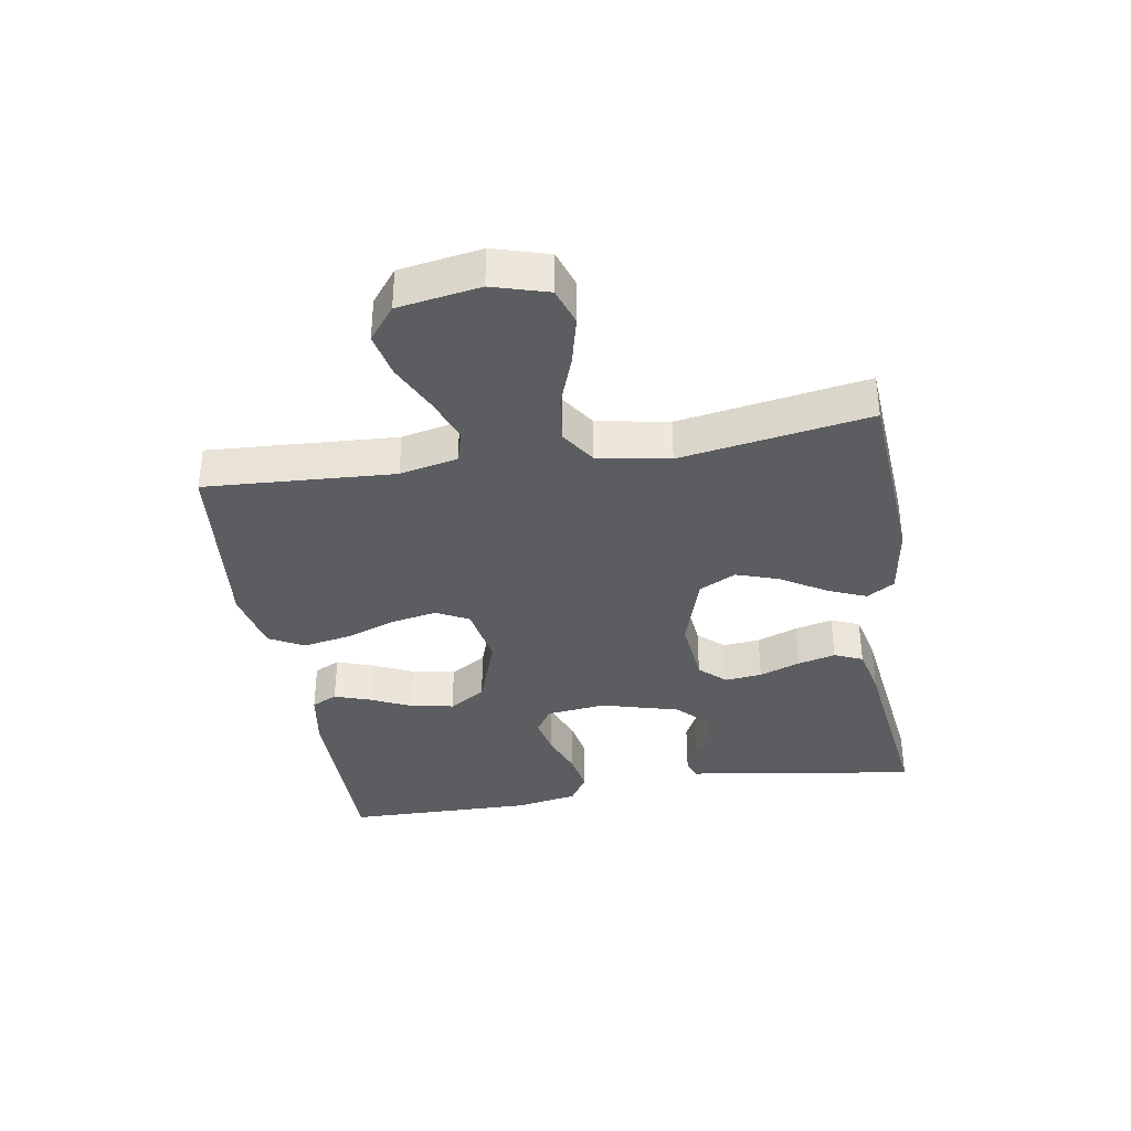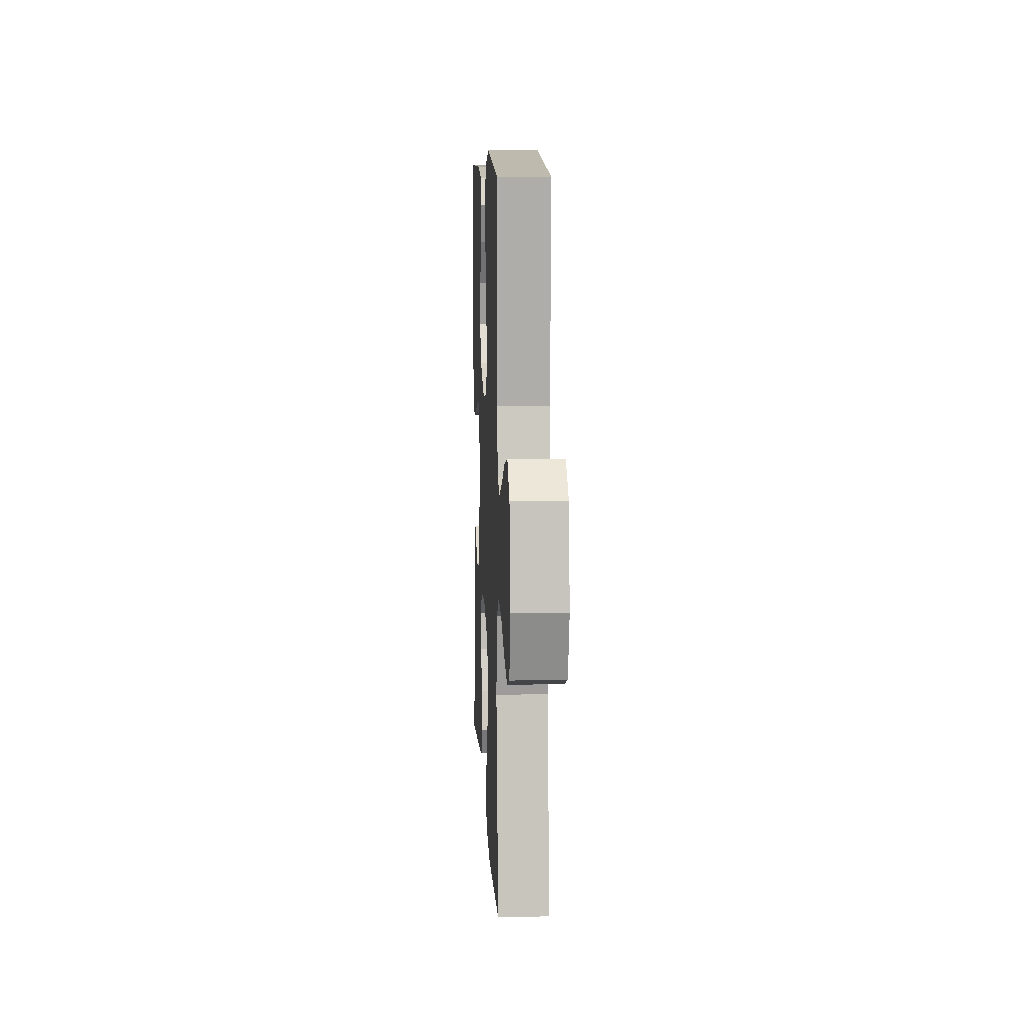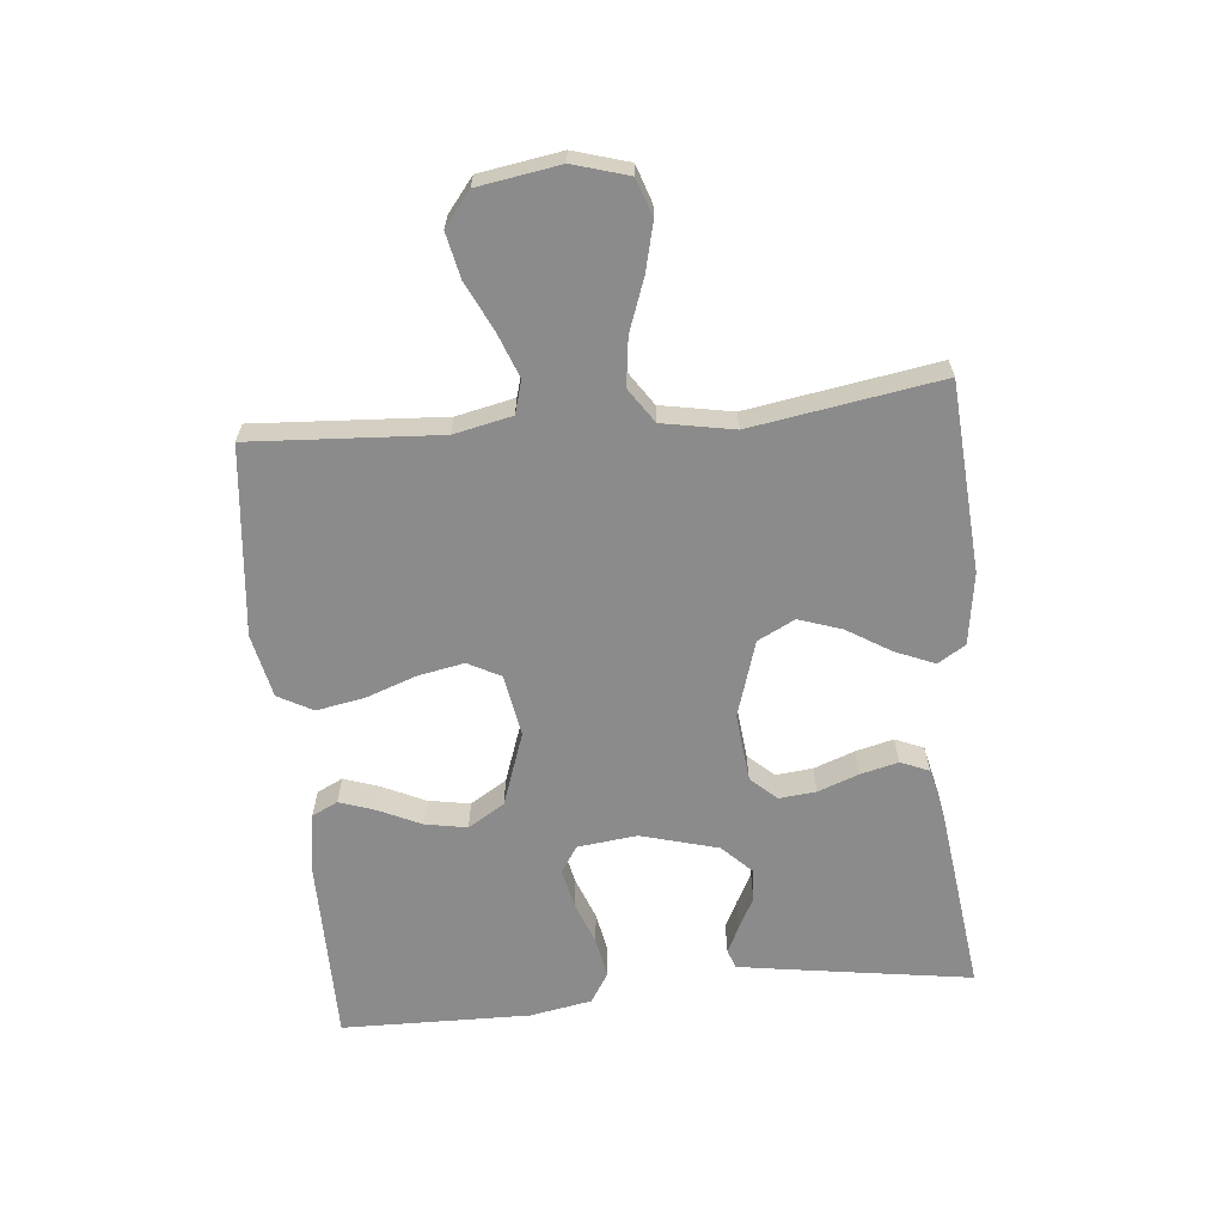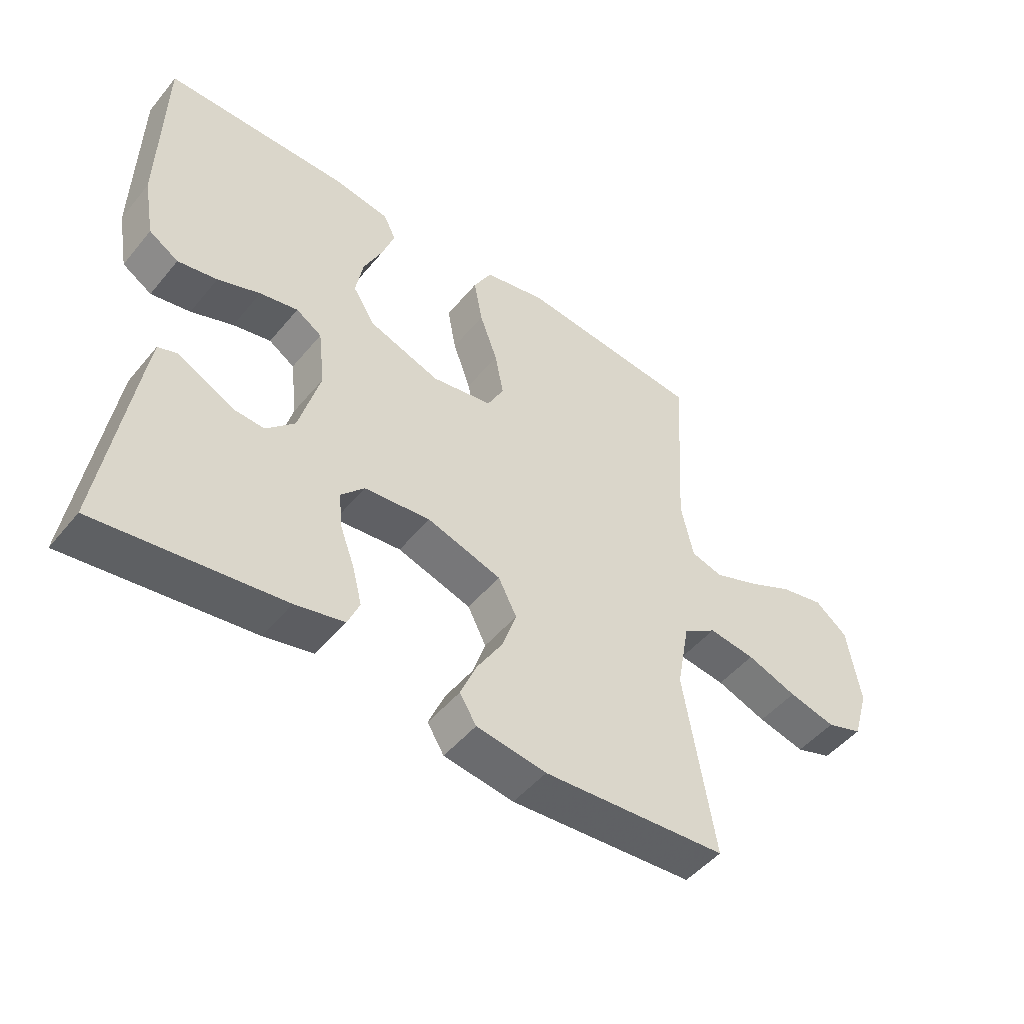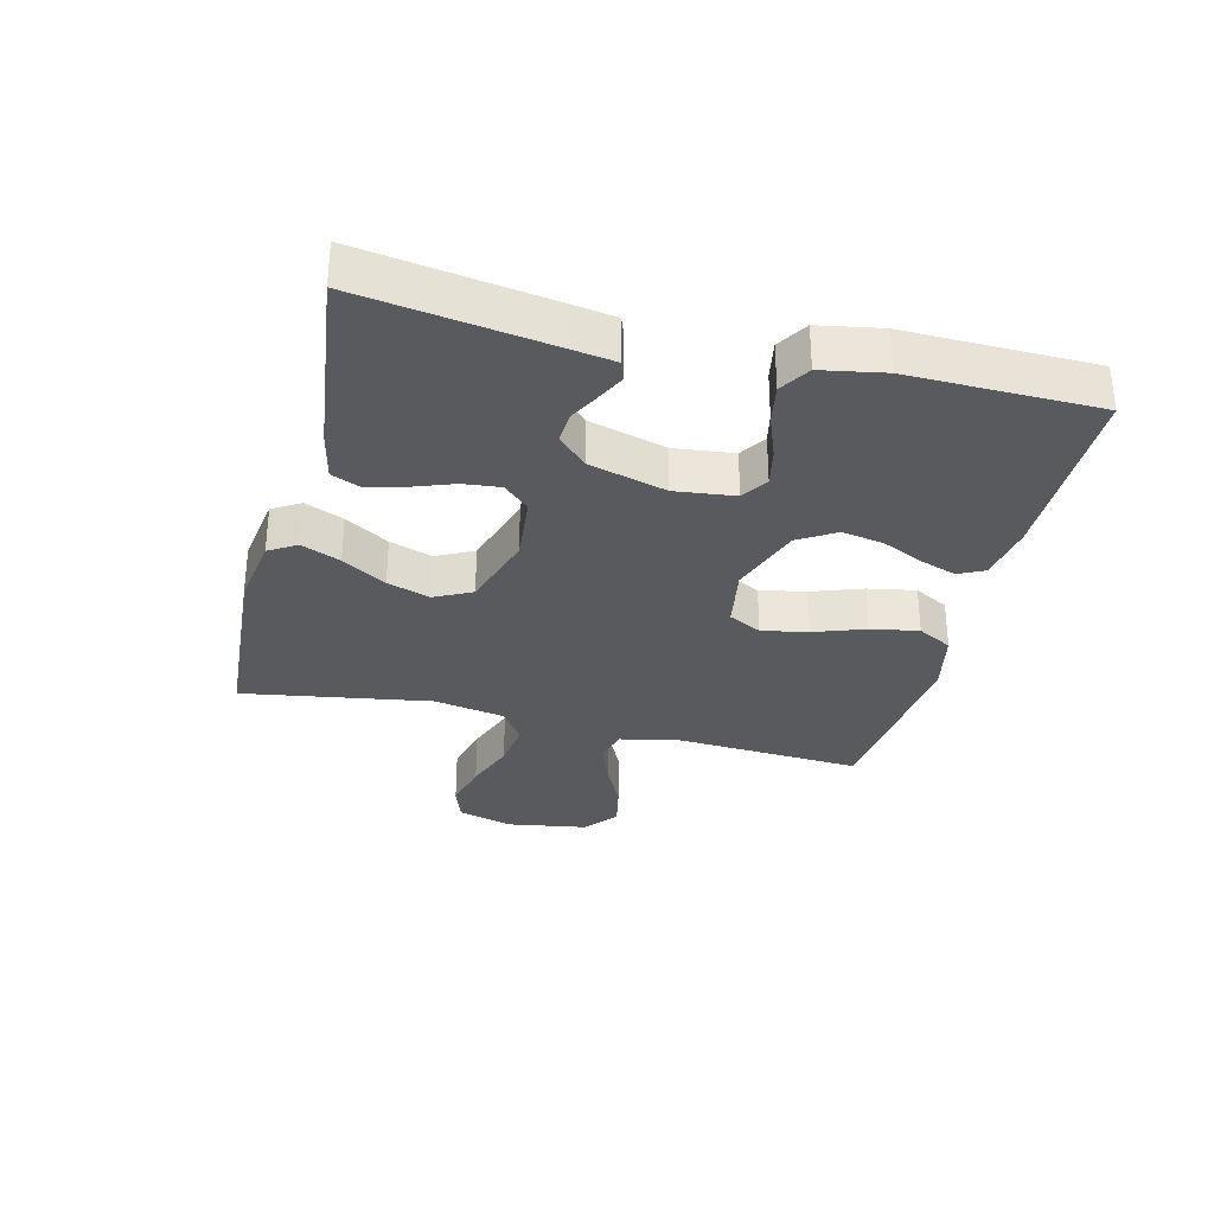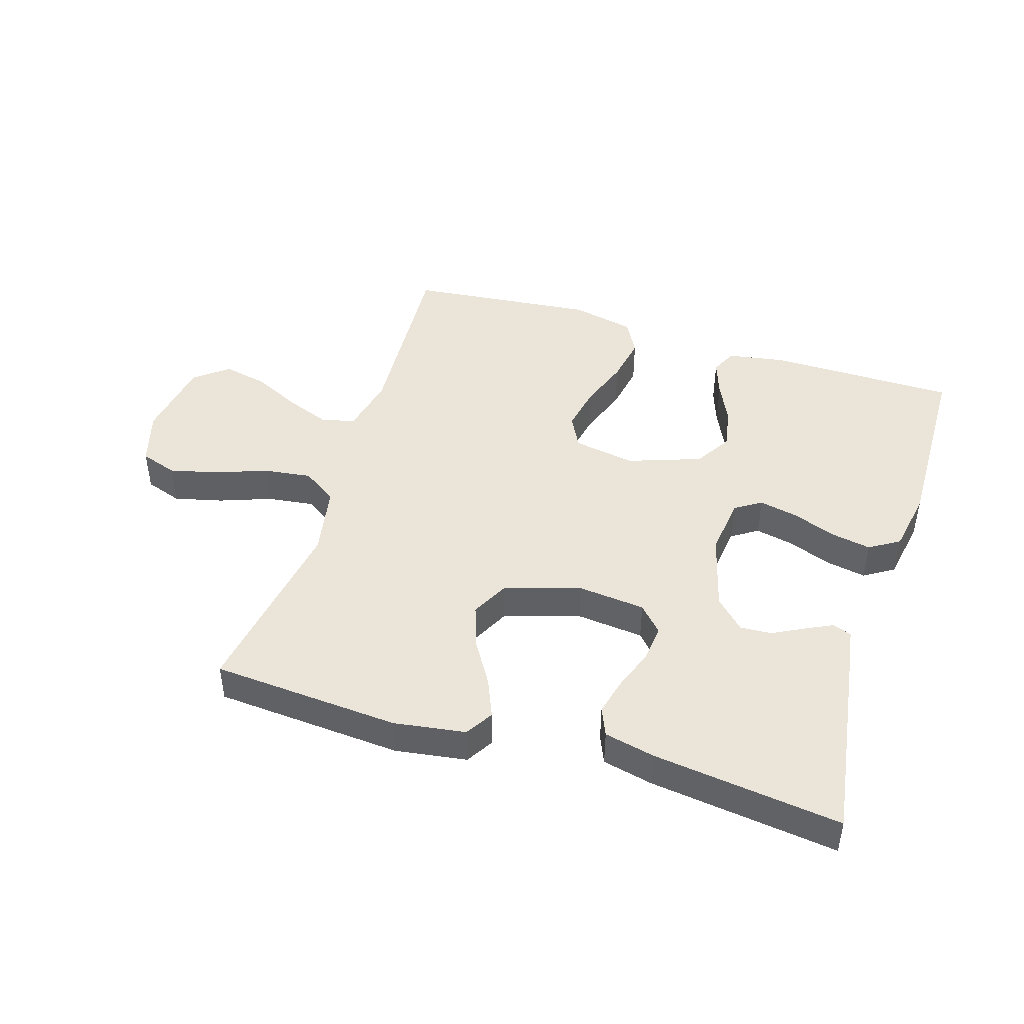
<metadata>
{"format":"obj","ext":"obj","renderer":"f3d","projection":"perspective","resolution":1024,"background":"white","views":[{"elev":-36.2,"azim":99.4,"up":"+Y"},{"elev":9.7,"azim":87.2,"up":"+Z"},{"elev":-64.0,"azim":95.5,"up":"+Y"},{"elev":-49.0,"azim":-37.7,"up":"+Z"},{"elev":-31.5,"azim":-104.0,"up":"+Y"},{"elev":45.4,"azim":-162.7,"up":"+Y"}]}
</metadata>
<code>
v -0.5 0.07 0.5
v -0.2 0.07 0.501
v -0.109 0.07 0.486
v -0.089 0.07 0.445
v -0.109 0.07 0.387
v -0.14 0.07 0.321
v -0.152 0.07 0.254
v -0.116 0.07 0.196
v 0 0.07 0.155
v 0.099 0.07 0.172
v 0.126 0.07 0.224
v 0.112 0.07 0.297
v 0.083 0.07 0.378
v 0.069 0.07 0.454
v 0.099 0.07 0.509
v 0.2 0.07 0.531
v 0.5 0.07 0.5
v 0.482 0.07 0.2
v 0.502 0.07 0.108
v 0.554 0.07 0.093
v 0.625 0.07 0.12
v 0.702 0.07 0.157
v 0.773 0.07 0.172
v 0.826 0.07 0.13
v 0.847 0.07 0
v 0.821 0.07 -0.088
v 0.762 0.07 -0.108
v 0.685 0.07 -0.089
v 0.603 0.07 -0.059
v 0.527 0.07 -0.049
v 0.472 0.07 -0.086
v 0.451 0.07 -0.2
v 0.5 0.07 -0.5
v 0.2 0.07 -0.521
v 0.086 0.07 -0.504
v 0.059 0.07 -0.46
v 0.085 0.07 -0.398
v 0.128 0.07 -0.328
v 0.151 0.07 -0.26
v 0.121 0.07 -0.201
v 0 0.07 -0.163
v -0.108 0.07 -0.174
v -0.146 0.07 -0.215
v -0.14 0.07 -0.274
v -0.116 0.07 -0.339
v -0.101 0.07 -0.399
v -0.12 0.07 -0.444
v -0.2 0.07 -0.462
v -0.5 0.07 -0.5
v -0.455 0.07 -0.2
v -0.444 0.07 -0.13
v -0.414 0.07 -0.119
v -0.371 0.07 -0.14
v -0.321 0.07 -0.166
v -0.271 0.07 -0.169
v -0.225 0.07 -0.123
v -0.191 0.07 0
v -0.202 0.07 0.095
v -0.244 0.07 0.122
v -0.306 0.07 0.109
v -0.375 0.07 0.083
v -0.439 0.07 0.071
v -0.487 0.07 0.101
v -0.505 0.07 0.2
v -0.5 0 0.5
v -0.2 0 0.501
v -0.109 0 0.486
v -0.089 0 0.445
v -0.109 0 0.387
v -0.14 0 0.321
v -0.152 0 0.254
v -0.116 0 0.196
v 0 0 0.155
v 0.099 0 0.172
v 0.126 0 0.224
v 0.112 0 0.297
v 0.083 0 0.378
v 0.069 0 0.454
v 0.099 0 0.509
v 0.2 0 0.531
v 0.5 0 0.5
v 0.482 0 0.2
v 0.502 0 0.108
v 0.554 0 0.093
v 0.625 0 0.12
v 0.702 0 0.157
v 0.773 0 0.172
v 0.826 0 0.13
v 0.847 0 0
v 0.821 0 -0.088
v 0.762 0 -0.108
v 0.685 0 -0.089
v 0.603 0 -0.059
v 0.527 0 -0.049
v 0.472 0 -0.086
v 0.451 0 -0.2
v 0.5 0 -0.5
v 0.2 0 -0.521
v 0.086 0 -0.504
v 0.059 0 -0.46
v 0.085 0 -0.398
v 0.128 0 -0.328
v 0.151 0 -0.26
v 0.121 0 -0.201
v 0 0 -0.163
v -0.108 0 -0.174
v -0.146 0 -0.215
v -0.14 0 -0.274
v -0.116 0 -0.339
v -0.101 0 -0.399
v -0.12 0 -0.444
v -0.2 0 -0.462
v -0.5 0 -0.5
v -0.455 0 -0.2
v -0.444 0 -0.13
v -0.414 0 -0.119
v -0.371 0 -0.14
v -0.321 0 -0.166
v -0.271 0 -0.169
v -0.225 0 -0.123
v -0.191 0 0
v -0.202 0 0.095
v -0.244 0 0.122
v -0.306 0 0.109
v -0.375 0 0.083
v -0.439 0 0.071
v -0.487 0 0.101
v -0.505 0 0.2
f 4 5 6
f 3 4 6
f 2 3 6
f 1 2 6
f 64 1 6
f 63 64 6
f 62 63 6
f 61 62 6
f 60 61 6
f 59 60 6 7
f 58 59 7 8
f 57 58 8 9
f 56 57 9 10
f 55 56 10
f 52 53 54
f 51 52 54
f 50 51 54
f 49 50 54
f 48 49 54
f 47 48 54
f 46 47 54
f 45 46 54
f 44 45 54
f 43 44 54 55
f 42 43 55 10
f 36 37 38
f 35 36 38
f 34 35 38
f 33 34 38
f 32 33 38
f 31 32 38 39
f 30 31 39 40
f 27 28 29
f 26 27 29
f 25 26 29
f 24 25 29
f 23 24 29
f 22 23 29
f 21 22 29
f 20 21 29 30
f 30 40 41
f 20 30 41
f 19 20 41
f 16 17 18
f 15 16 18
f 14 15 18
f 13 14 18
f 12 13 18
f 11 12 18 19
f 19 41 42 10
f 10 11 19
f 70 69 68
f 70 68 67
f 70 67 66
f 70 66 65
f 70 65 128
f 70 128 127
f 70 127 126
f 70 126 125
f 70 125 124
f 71 70 124 123
f 72 71 123 122
f 73 72 122 121
f 74 73 121 120
f 74 120 119
f 118 117 116
f 118 116 115
f 118 115 114
f 118 114 113
f 118 113 112
f 118 112 111
f 118 111 110
f 118 110 109
f 118 109 108
f 119 118 108 107
f 74 119 107 106
f 102 101 100
f 102 100 99
f 102 99 98
f 102 98 97
f 102 97 96
f 103 102 96 95
f 104 103 95 94
f 93 92 91
f 93 91 90
f 93 90 89
f 93 89 88
f 93 88 87
f 93 87 86
f 93 86 85
f 94 93 85 84
f 105 104 94
f 105 94 84
f 105 84 83
f 82 81 80
f 82 80 79
f 82 79 78
f 82 78 77
f 82 77 76
f 83 82 76 75
f 74 106 105 83
f 83 75 74
f 1 65 66 2
f 2 66 67 3
f 3 67 68 4
f 4 68 69 5
f 5 69 70 6
f 6 70 71 7
f 7 71 72 8
f 8 72 73 9
f 9 73 74 10
f 10 74 75 11
f 11 75 76 12
f 12 76 77 13
f 13 77 78 14
f 14 78 79 15
f 15 79 80 16
f 16 80 81 17
f 17 81 82 18
f 18 82 83 19
f 19 83 84 20
f 20 84 85 21
f 21 85 86 22
f 22 86 87 23
f 23 87 88 24
f 24 88 89 25
f 25 89 90 26
f 26 90 91 27
f 27 91 92 28
f 28 92 93 29
f 29 93 94 30
f 30 94 95 31
f 31 95 96 32
f 32 96 97 33
f 33 97 98 34
f 34 98 99 35
f 35 99 100 36
f 36 100 101 37
f 37 101 102 38
f 38 102 103 39
f 39 103 104 40
f 40 104 105 41
f 41 105 106 42
f 42 106 107 43
f 43 107 108 44
f 44 108 109 45
f 45 109 110 46
f 46 110 111 47
f 47 111 112 48
f 48 112 113 49
f 49 113 114 50
f 50 114 115 51
f 51 115 116 52
f 52 116 117 53
f 53 117 118 54
f 54 118 119 55
f 55 119 120 56
f 56 120 121 57
f 57 121 122 58
f 58 122 123 59
f 59 123 124 60
f 60 124 125 61
f 61 125 126 62
f 62 126 127 63
f 63 127 128 64
f 64 128 65 1

</code>
